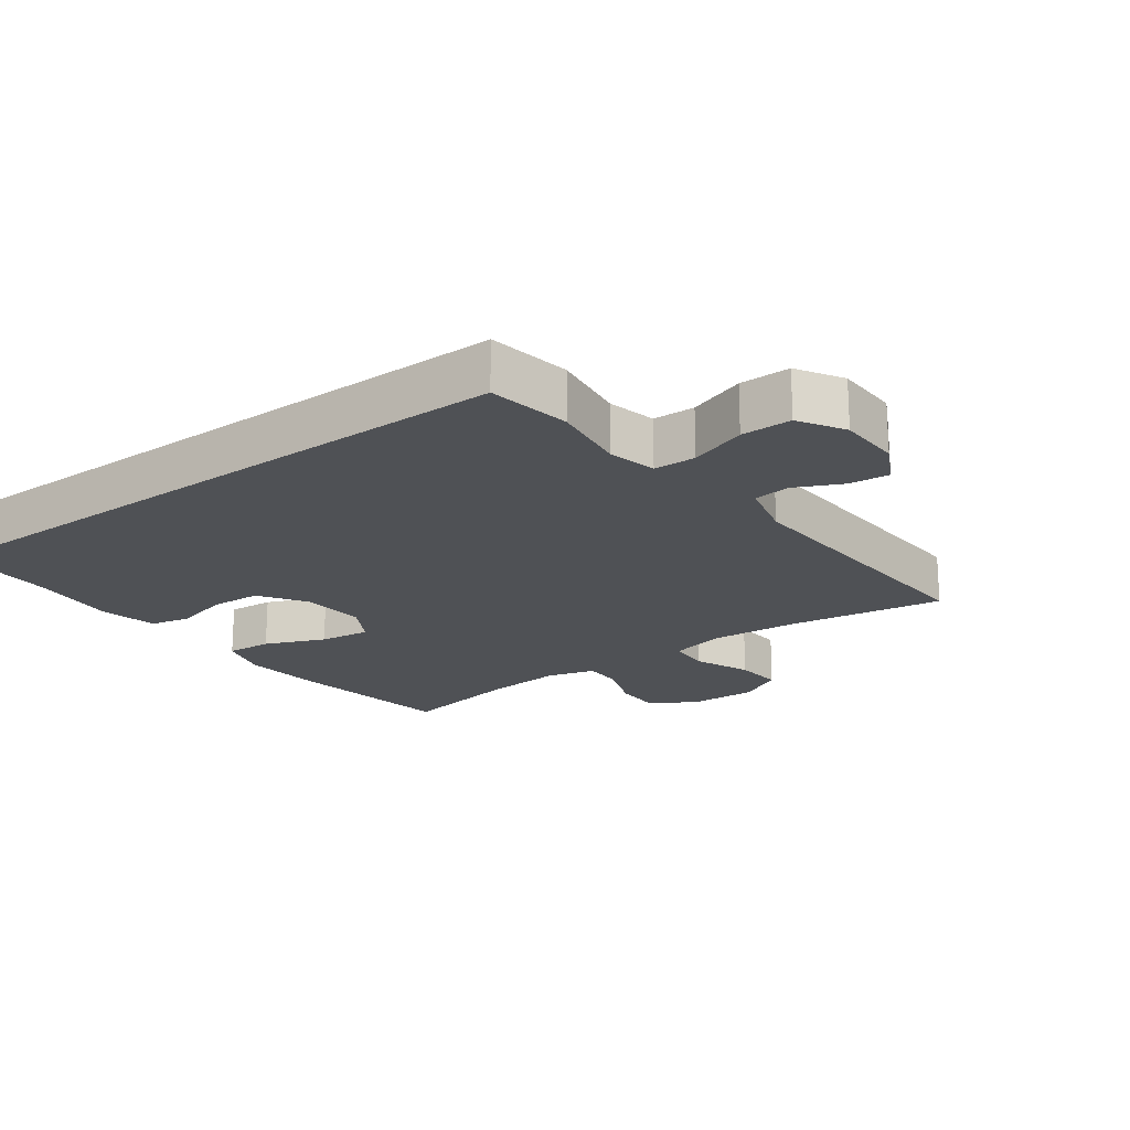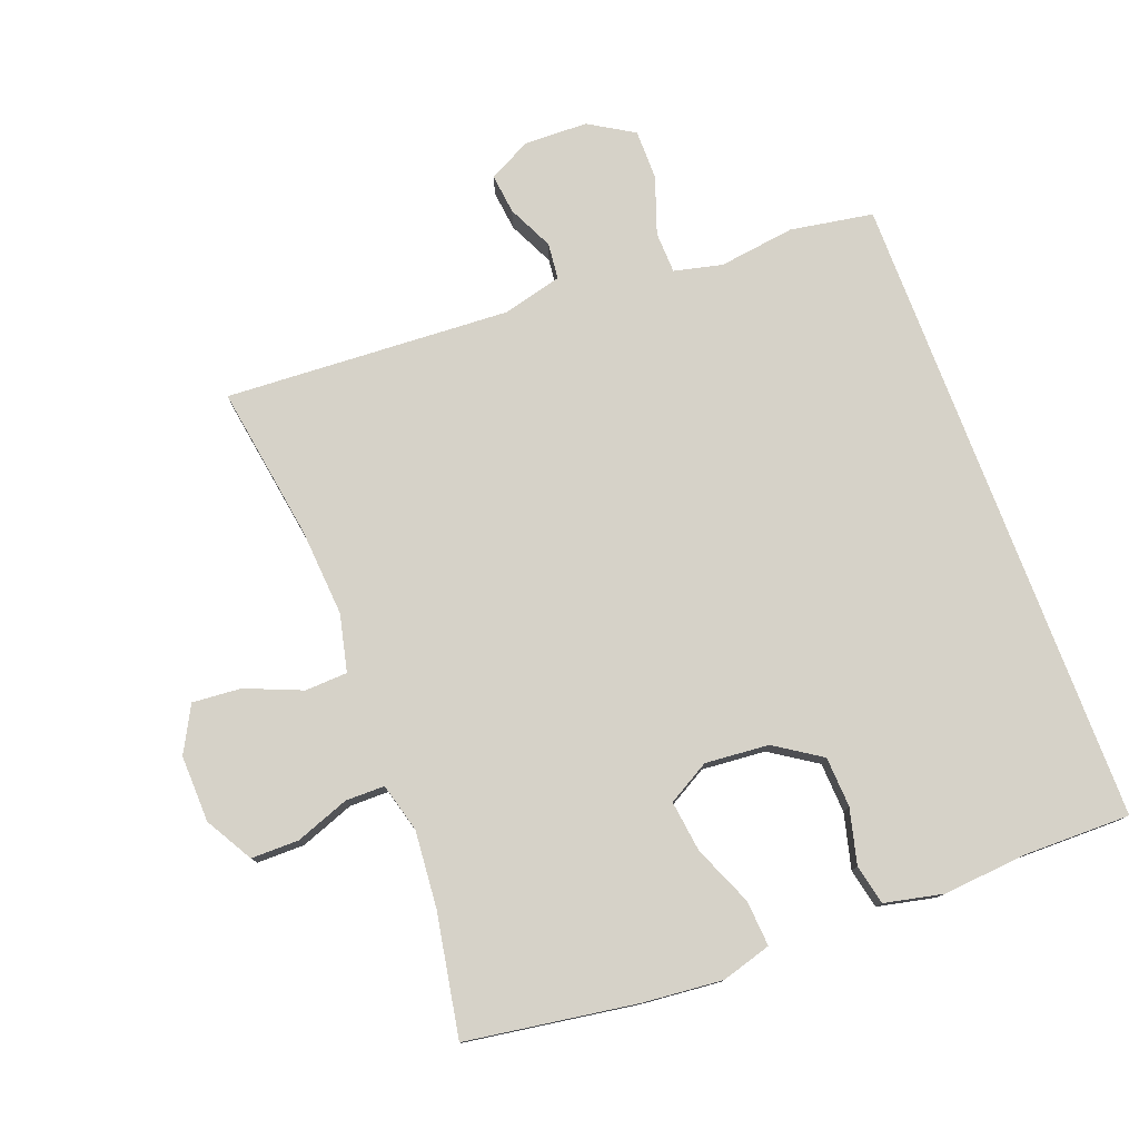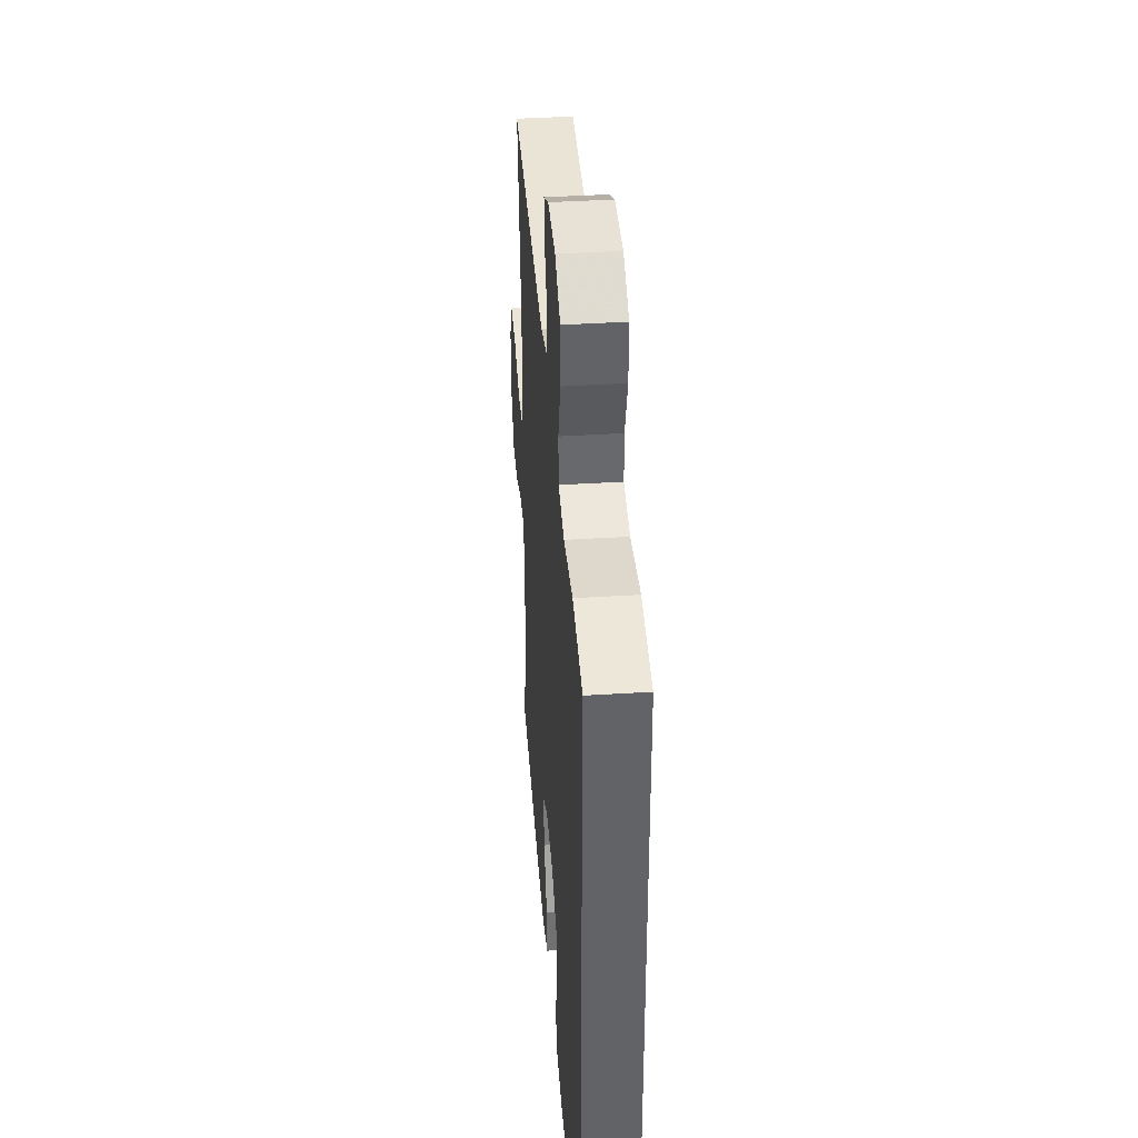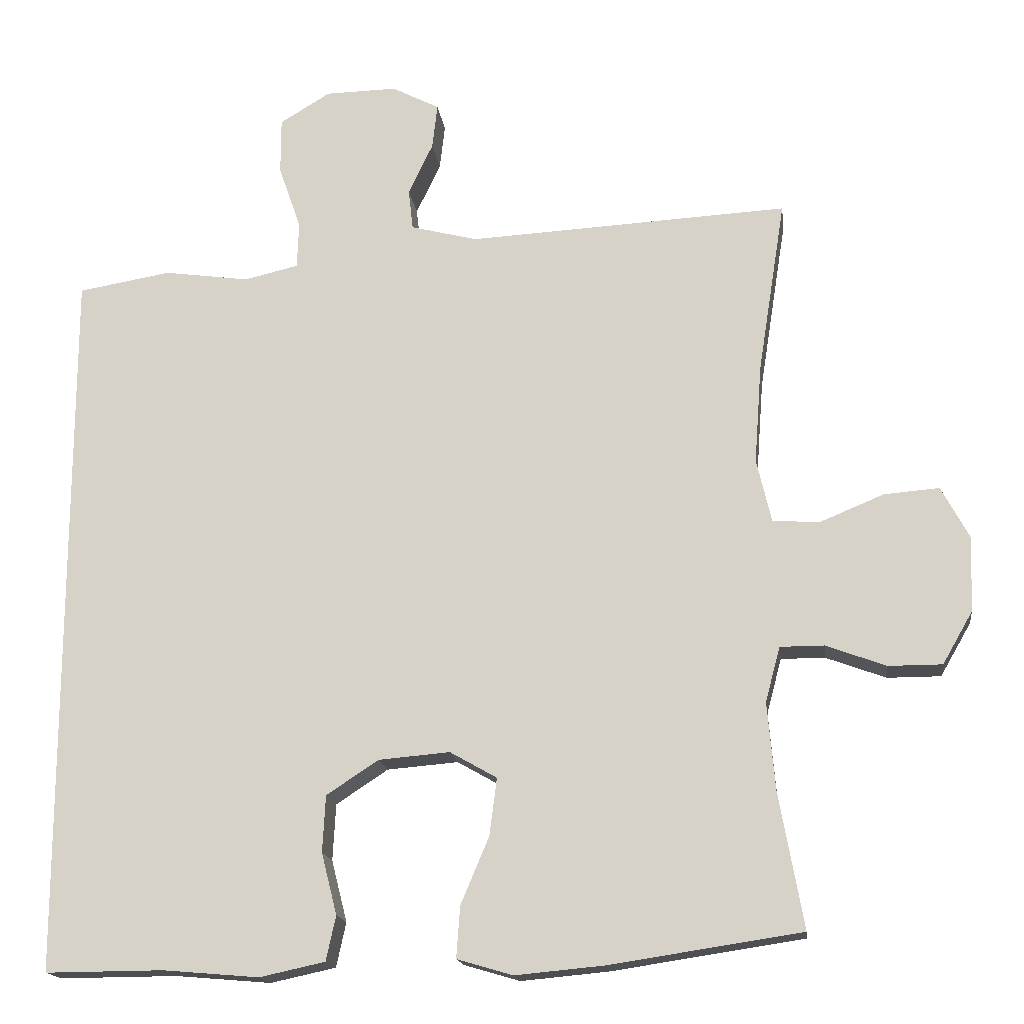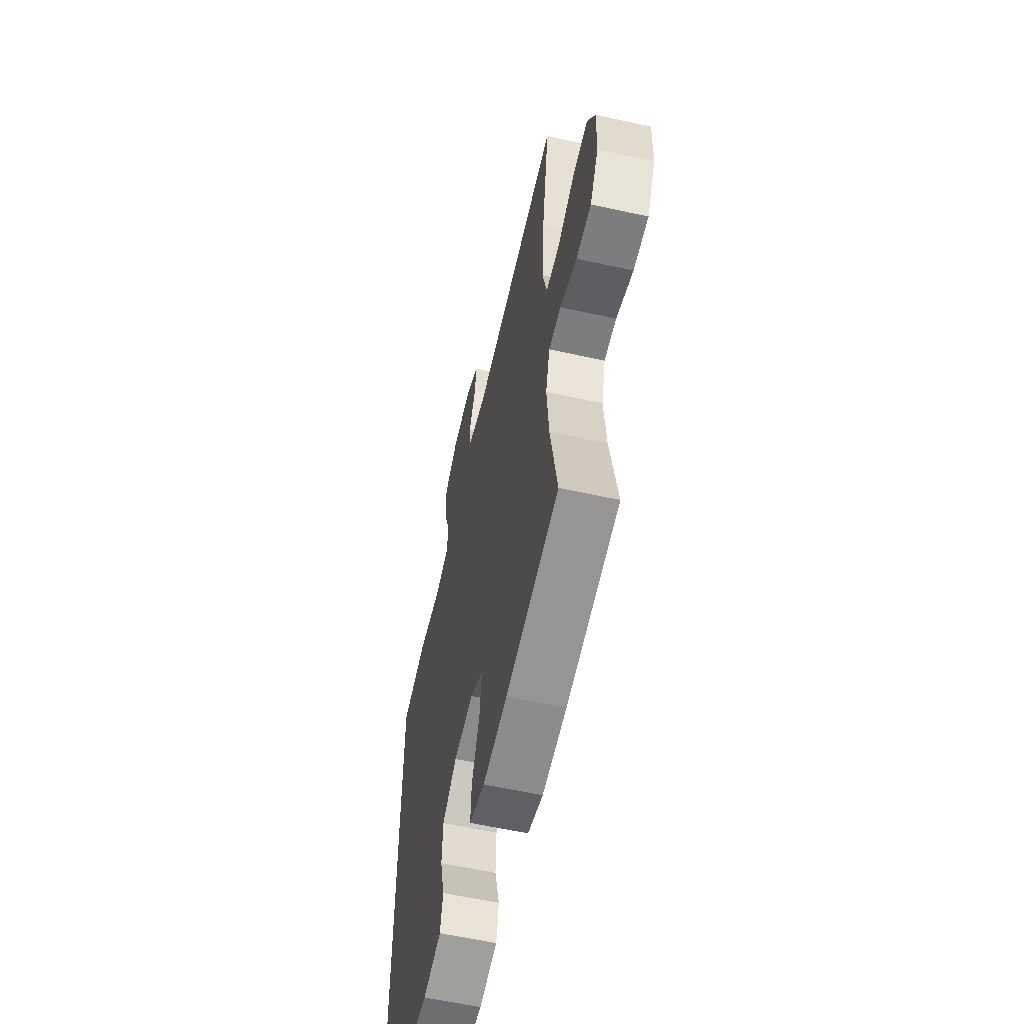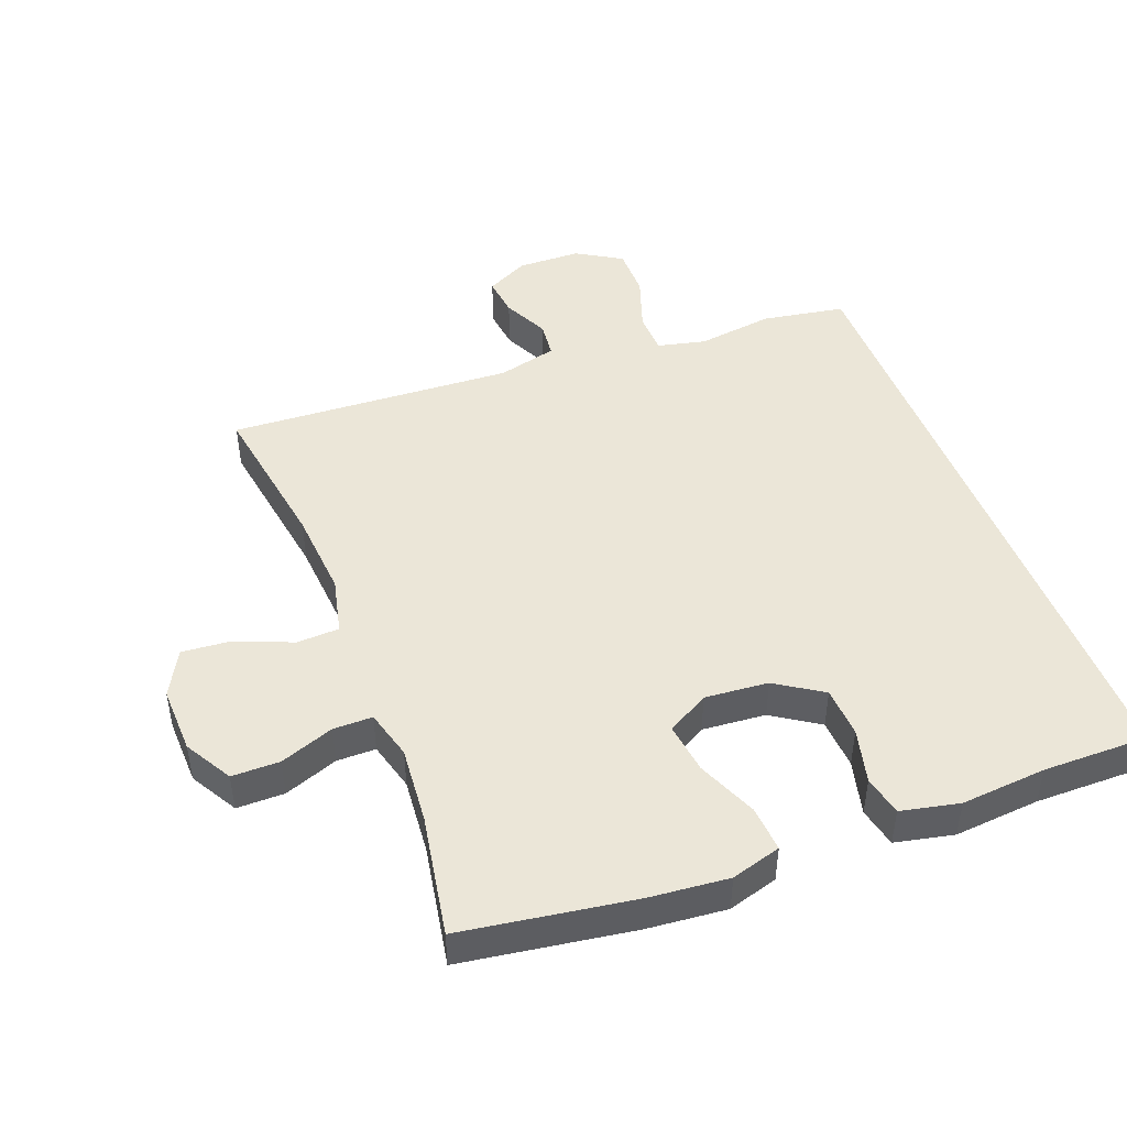
<metadata>
{"format":"obj","ext":"obj","renderer":"f3d","projection":"perspective","resolution":1024,"background":"white","views":[{"elev":-19.9,"azim":-53.6,"up":"+Y"},{"elev":77.8,"azim":159.4,"up":"+Y"},{"elev":39.3,"azim":-94.5,"up":"+Z"},{"elev":-16.7,"azim":7.3,"up":"+Z"},{"elev":-59.0,"azim":77.2,"up":"+Z"},{"elev":46.5,"azim":159.1,"up":"+Y"}]}
</metadata>
<code>
v -0.5 0.07 0.428
v -0.375 0.07 0.449
v -0.26 0.07 0.433
v -0.187 0.07 0.45
v -0.185 0.07 0.513
v -0.215 0.07 0.599
v -0.215 0.07 0.675
v -0.147 0.07 0.716
v -0.051 0.07 0.718
v 0.013 0.07 0.685
v 0.006 0.07 0.624
v -0.027 0.07 0.555
v -0.021 0.07 0.5
v 0.069 0.07 0.477
v 0.5 0.07 0.5
v 0.463 0.07 0.266
v 0.453 0.07 0.133
v 0.473 0.07 0.047
v 0.537 0.07 0.044
v 0.622 0.07 0.079
v 0.696 0.07 0.085
v 0.733 0.07 0.016
v 0.73 0.07 -0.085
v 0.689 0.07 -0.156
v 0.617 0.07 -0.156
v 0.536 0.07 -0.126
v 0.477 0.07 -0.126
v 0.457 0.07 -0.2
v 0.467 0.07 -0.316
v 0.5 0.07 -0.5
v 0.242 0.07 -0.539
v 0.123 0.07 -0.55
v 0.048 0.07 -0.528
v 0.053 0.07 -0.459
v 0.091 0.07 -0.369
v 0.101 0.07 -0.292
v 0.038 0.07 -0.256
v -0.058 0.07 -0.264
v -0.128 0.07 -0.31
v -0.132 0.07 -0.386
v -0.111 0.07 -0.469
v -0.124 0.07 -0.529
v -0.212 0.07 -0.548
v -0.341 0.07 -0.537
v -0.5 0.07 -0.538
v -0.5 0 0.428
v -0.375 0 0.449
v -0.26 0 0.433
v -0.187 0 0.45
v -0.185 0 0.513
v -0.215 0 0.599
v -0.215 0 0.675
v -0.147 0 0.716
v -0.051 0 0.718
v 0.013 0 0.685
v 0.006 0 0.624
v -0.027 0 0.555
v -0.021 0 0.5
v 0.069 0 0.477
v 0.5 0 0.5
v 0.463 0 0.266
v 0.453 0 0.133
v 0.473 0 0.047
v 0.537 0 0.044
v 0.622 0 0.079
v 0.696 0 0.085
v 0.733 0 0.016
v 0.73 0 -0.085
v 0.689 0 -0.156
v 0.617 0 -0.156
v 0.536 0 -0.126
v 0.477 0 -0.126
v 0.457 0 -0.2
v 0.467 0 -0.316
v 0.5 0 -0.5
v 0.242 0 -0.539
v 0.123 0 -0.55
v 0.048 0 -0.528
v 0.053 0 -0.459
v 0.091 0 -0.369
v 0.101 0 -0.292
v 0.038 0 -0.256
v -0.058 0 -0.264
v -0.128 0 -0.31
v -0.132 0 -0.386
v -0.111 0 -0.469
v -0.124 0 -0.529
v -0.212 0 -0.548
v -0.341 0 -0.537
v -0.5 0 -0.538
f 44 45 1 2
f 43 44 2 3
f 40 41 42 43
f 39 40 43 3
f 38 39 3 4
f 37 38 4 5
f 36 37 5
f 32 33 34 35
f 32 35 36
f 29 30 31 32
f 28 29 32 36
f 27 28 36 5
f 23 24 25 26
f 19 20 21 22
f 18 19 22 23
f 14 15 16
f 13 14 16 17
f 9 10 11 12
f 9 12 13
f 8 9 13
f 7 8 13
f 6 7 13
f 18 23 26 27
f 13 17 18 27
f 5 6 13 27
f 47 46 90 89
f 48 47 89 88
f 88 87 86 85
f 48 88 85 84
f 49 48 84 83
f 50 49 83 82
f 50 82 81
f 80 79 78 77
f 81 80 77
f 77 76 75 74
f 81 77 74 73
f 50 81 73 72
f 71 70 69 68
f 67 66 65 64
f 68 67 64 63
f 61 60 59
f 62 61 59 58
f 57 56 55 54
f 58 57 54
f 58 54 53
f 58 53 52
f 58 52 51
f 72 71 68 63
f 72 63 62 58
f 72 58 51 50
f 1 46 47 2
f 2 47 48 3
f 3 48 49 4
f 4 49 50 5
f 5 50 51 6
f 6 51 52 7
f 7 52 53 8
f 8 53 54 9
f 9 54 55 10
f 10 55 56 11
f 11 56 57 12
f 12 57 58 13
f 13 58 59 14
f 14 59 60 15
f 15 60 61 16
f 16 61 62 17
f 17 62 63 18
f 18 63 64 19
f 19 64 65 20
f 20 65 66 21
f 21 66 67 22
f 22 67 68 23
f 23 68 69 24
f 24 69 70 25
f 25 70 71 26
f 26 71 72 27
f 27 72 73 28
f 28 73 74 29
f 29 74 75 30
f 30 75 76 31
f 31 76 77 32
f 32 77 78 33
f 33 78 79 34
f 34 79 80 35
f 35 80 81 36
f 36 81 82 37
f 37 82 83 38
f 38 83 84 39
f 39 84 85 40
f 40 85 86 41
f 41 86 87 42
f 42 87 88 43
f 43 88 89 44
f 44 89 90 45
f 45 90 46 1

</code>
